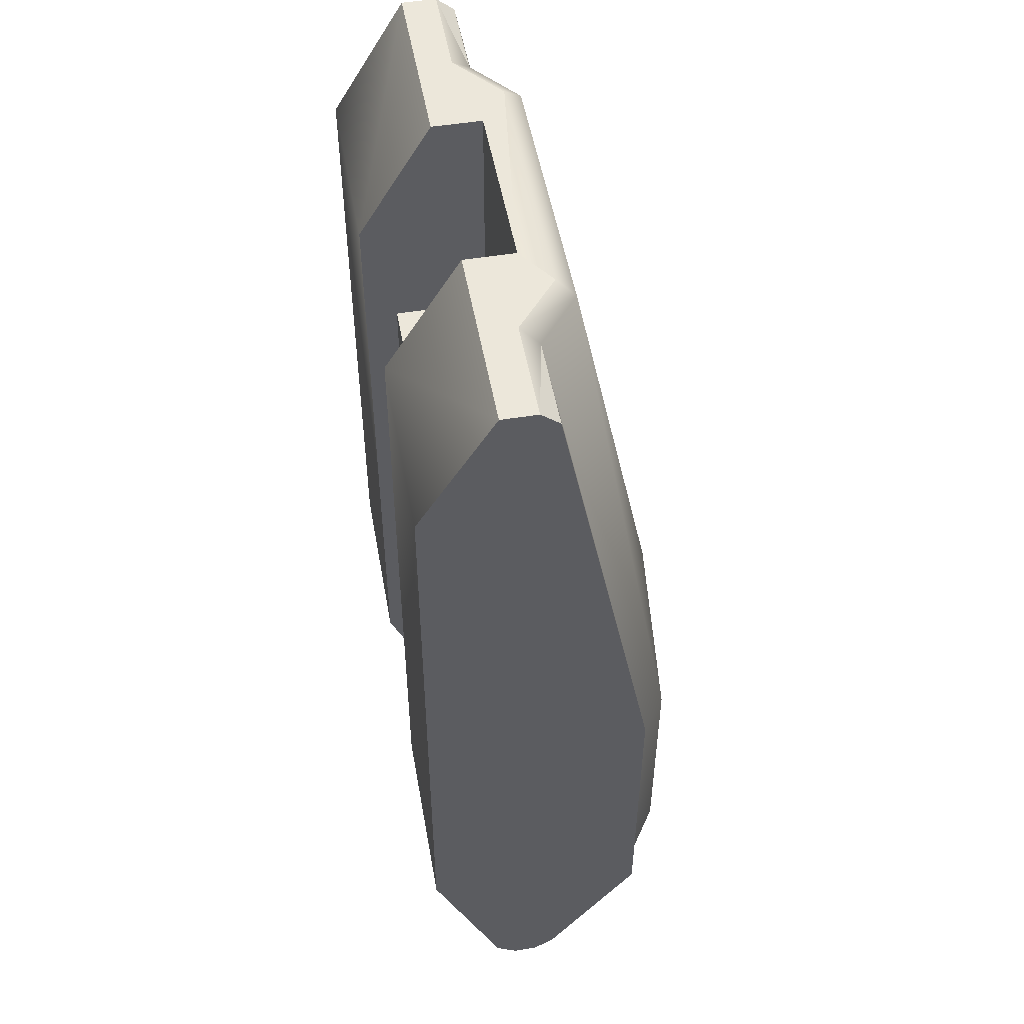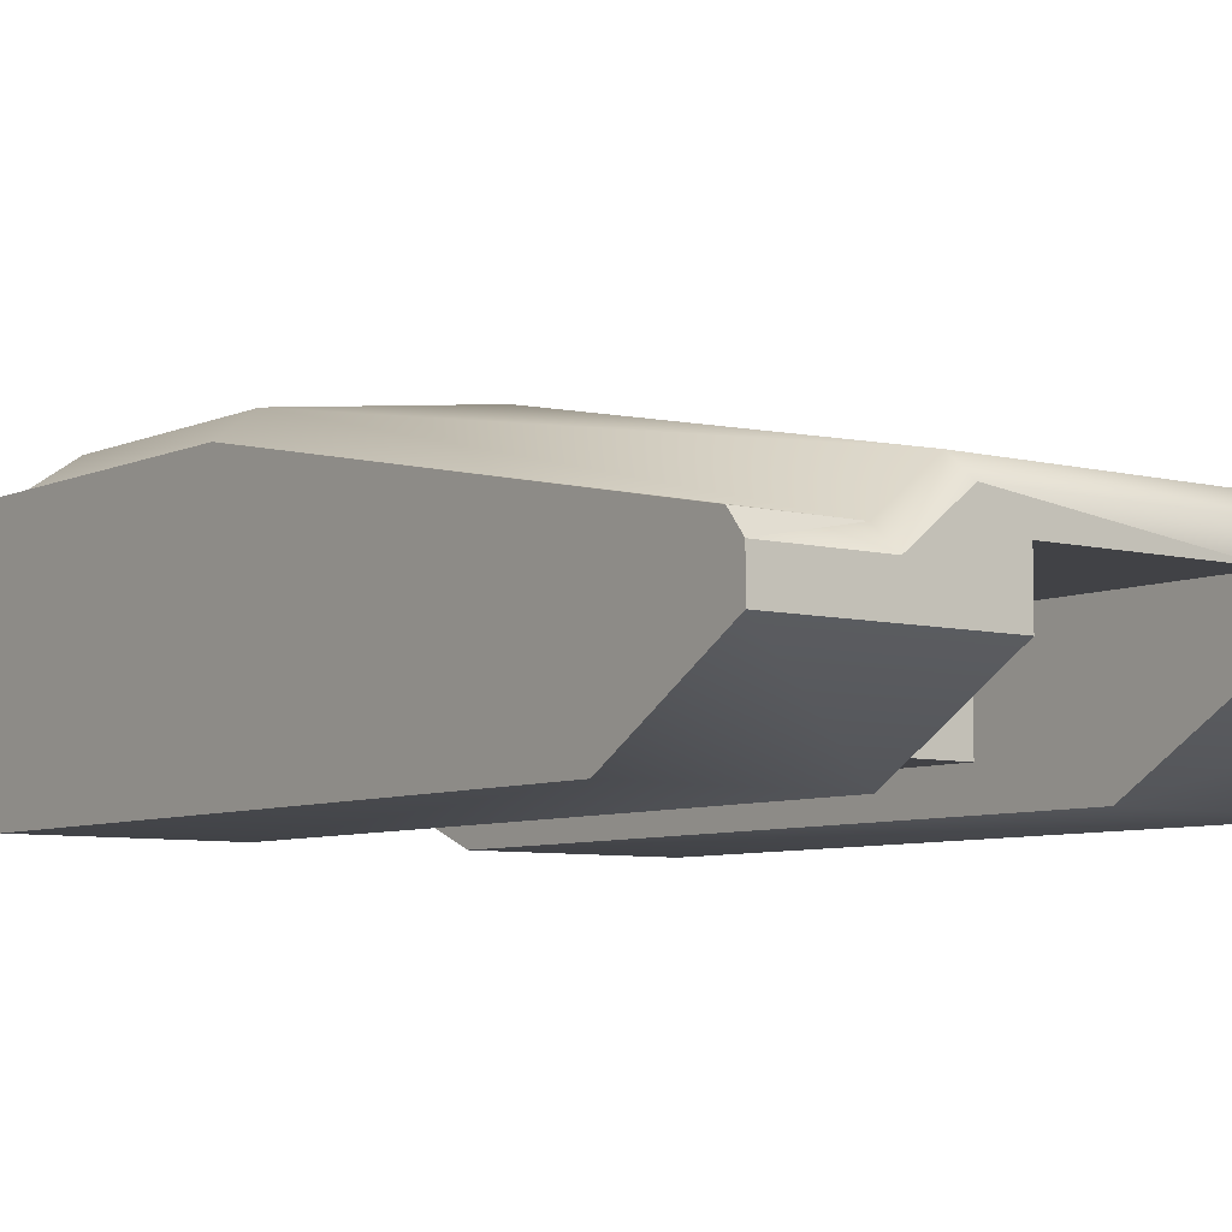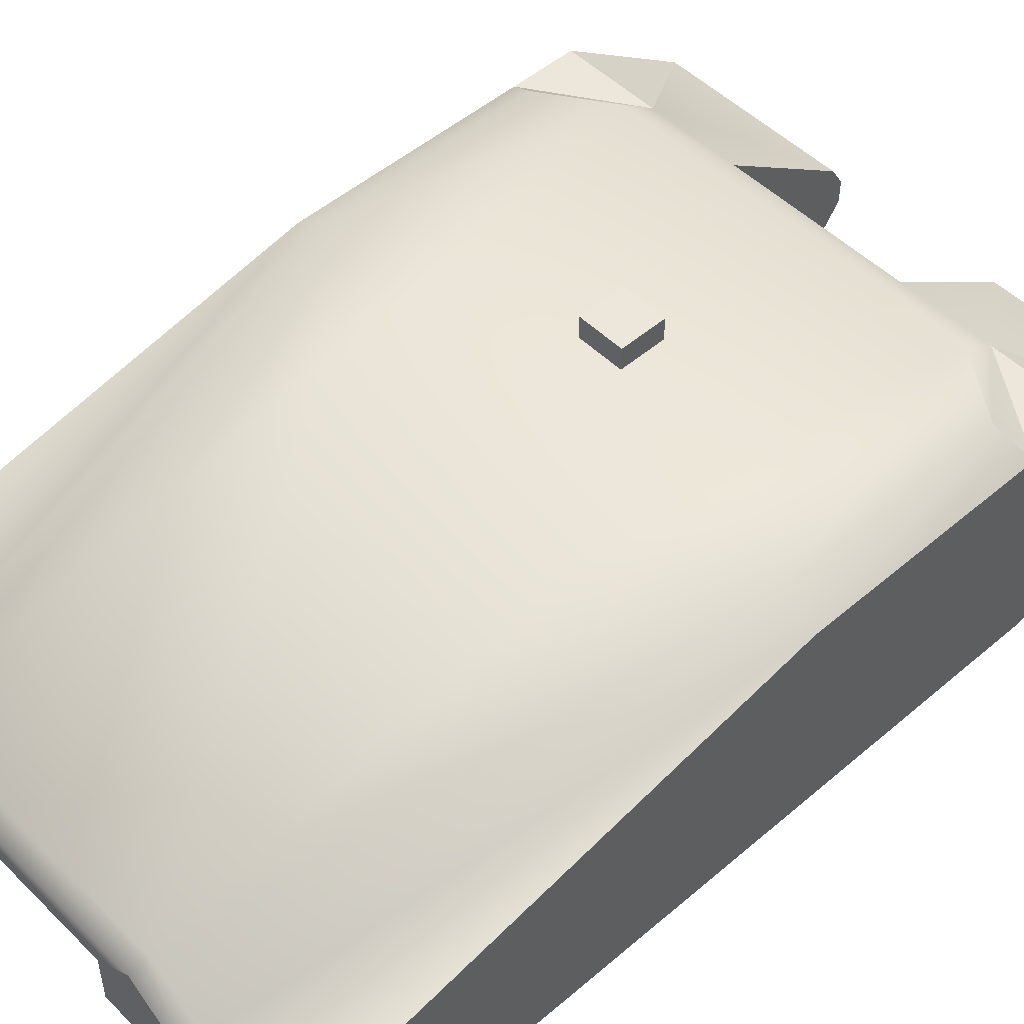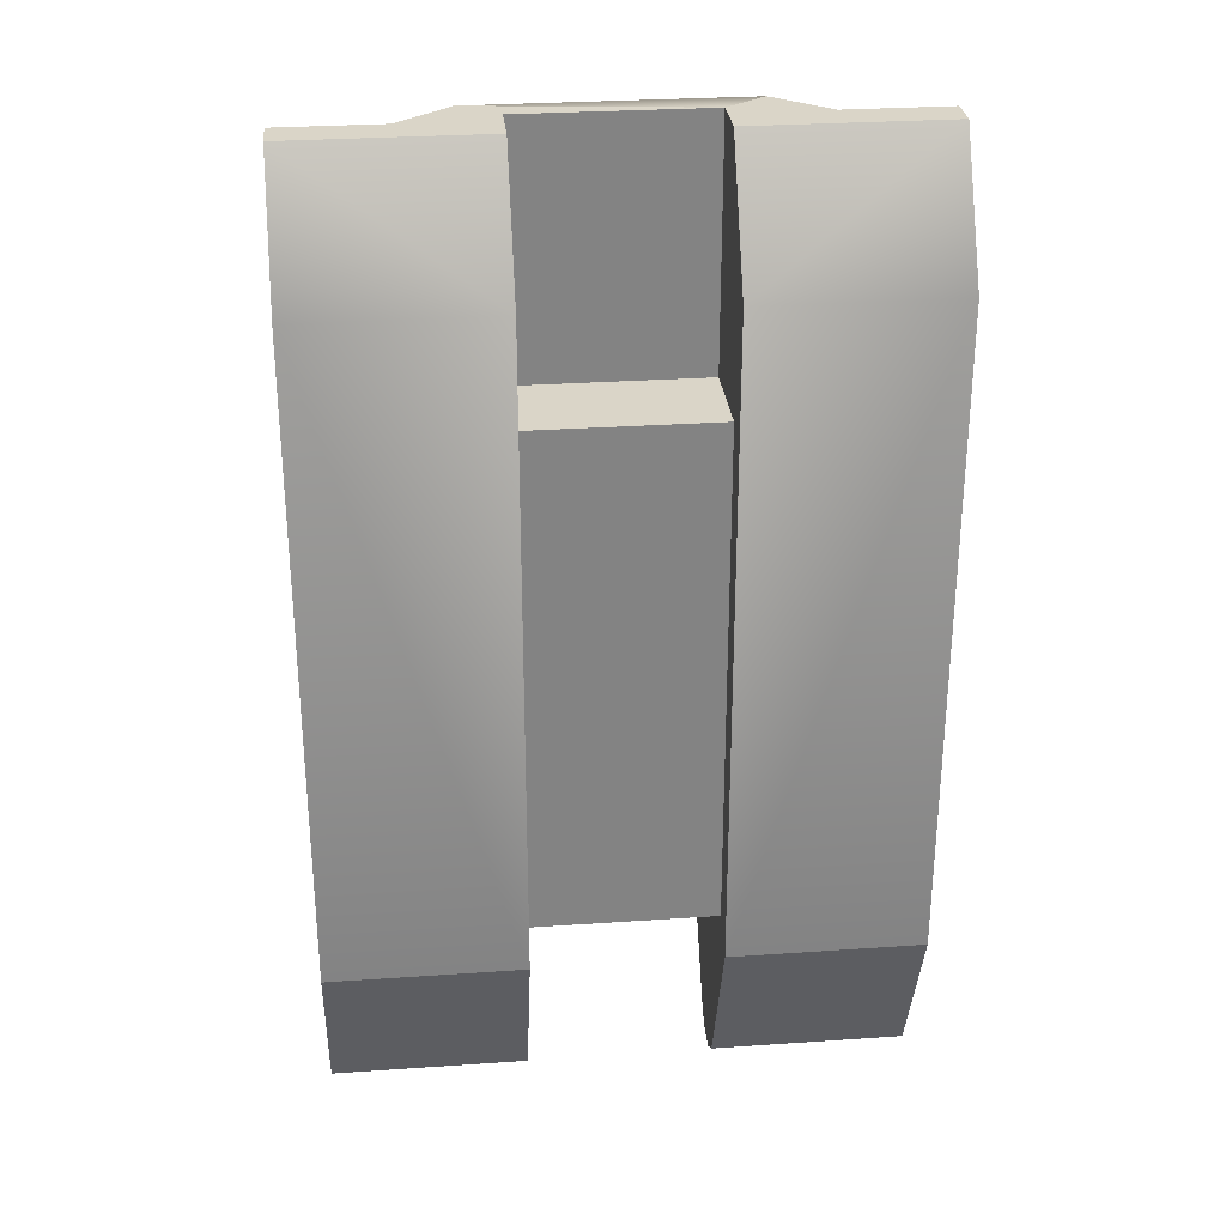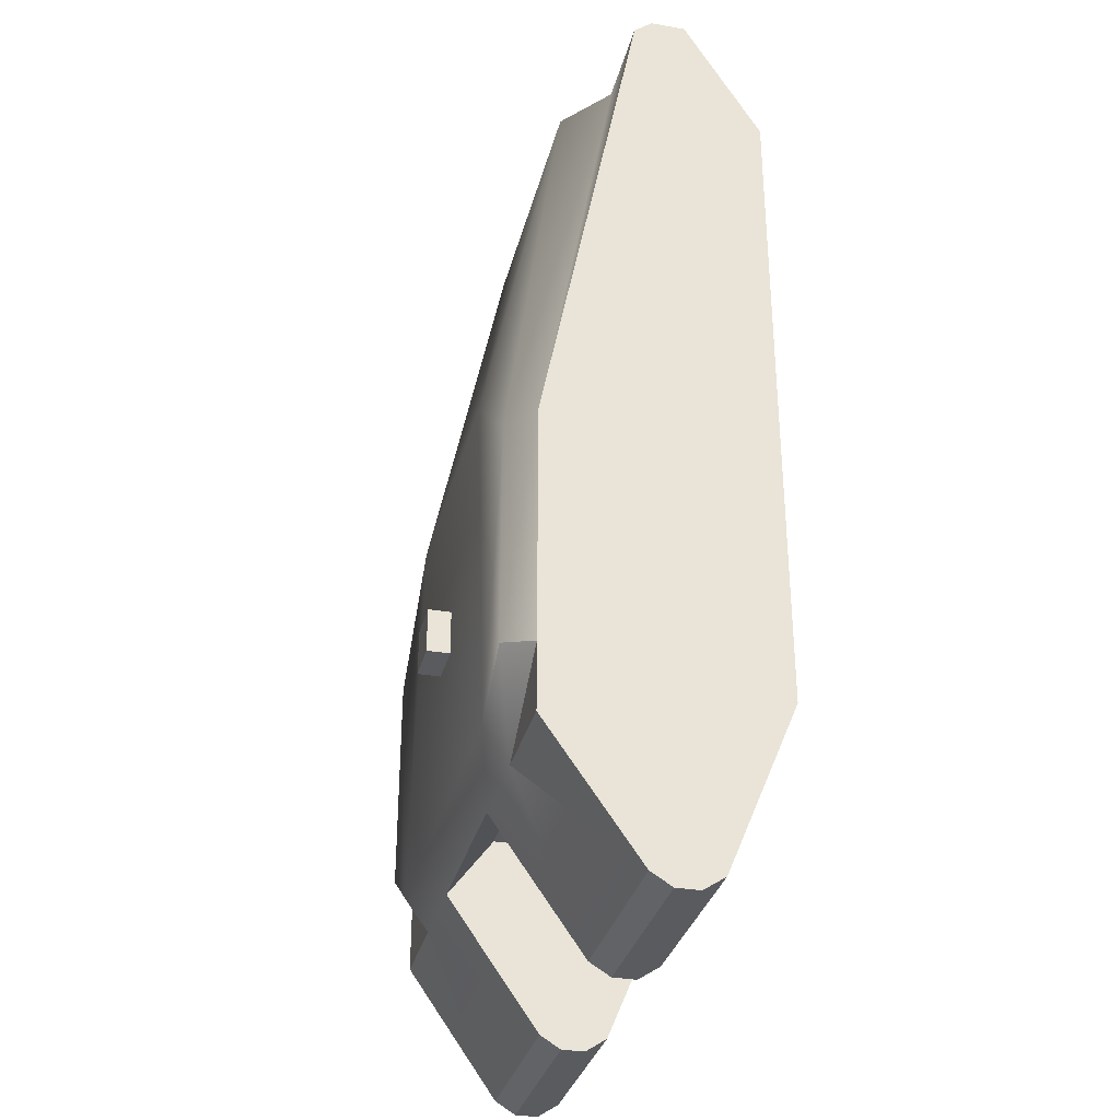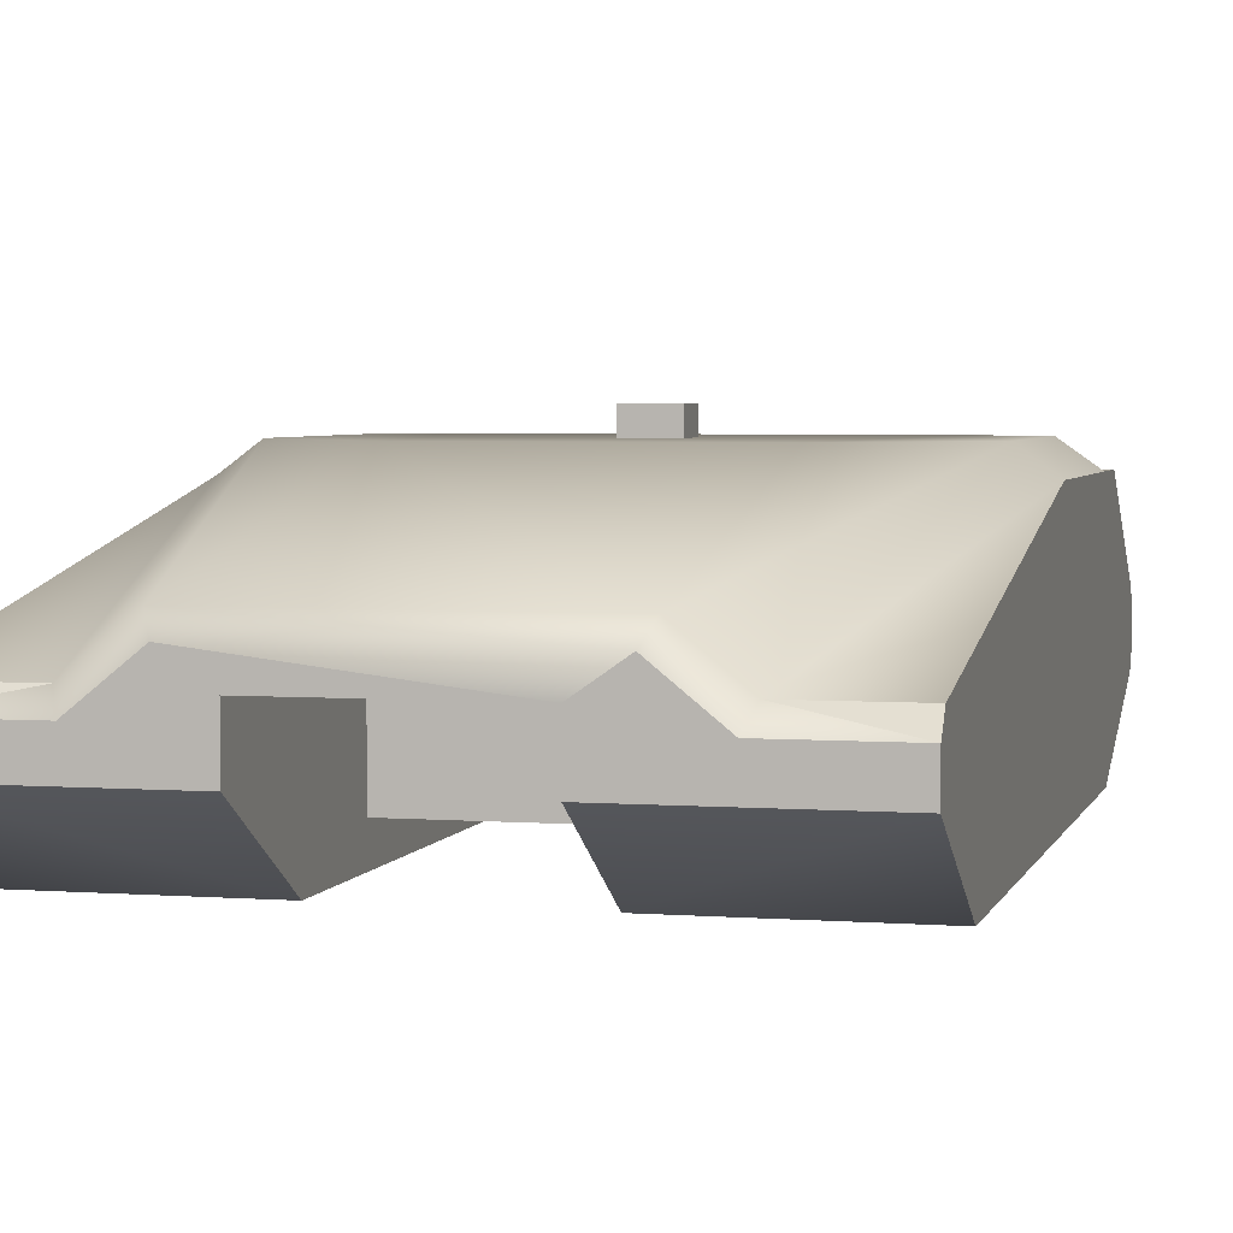
<metadata>
{"format":"obj","ext":"obj","renderer":"f3d","projection":"perspective","resolution":1024,"background":"white","views":[{"elev":50.9,"azim":79.9,"up":"+Z"},{"elev":-6.7,"azim":-37.2,"up":"+Y"},{"elev":50.3,"azim":46.9,"up":"+Y"},{"elev":29.3,"azim":-5.8,"up":"+Z"},{"elev":-32.5,"azim":-103.7,"up":"+Z"},{"elev":3.8,"azim":14.1,"up":"+Y"}]}
</metadata>
<code>
v 0.8462 0.9911 3.11
v 1.205 1.629 -1.951
v 1.205 1.468 -2.176
v 1.634 1.629 -1.66
v 0.8816 1.629 0.4645
v 0.5945 0.8144 3.11
v 1.634 1.629 -0.1968
v 1.849 1.468 -0.1968
v 1.849 0.4501 -3.018
v 0.5945 0 2.296
v 1.849 1.468 -2.176
v 1.849 0 -1.939
v 1.849 0 2.296
v 1.849 1.468 -1.746
v 1.849 0.7383 -3.11
v 0.5945 1.175 -1.783
v 0.5945 0.4501 -3.018
v 0.5945 1.468 -2.176
v 1.188 0.7143 3.11
v 0.5945 0.4886 3.11
v 0.5945 0.7383 -3.11
v 0.5945 0.2102 -1.783
v 0.5945 0.21 1.541
v 0.5945 0.8144 1.541
v 1.849 0.4886 3.11
v 1.849 0.8337 3.012
v 0.5945 0 -1.939
v 1.849 0.5886 -3.11
v 1.849 0.8717 -3.028
v 0.5945 0.5886 -3.11
v 0.5945 0.8717 -3.028
v 0.9035 1.107 3.014
v 1.242 0.8334 3.014
v 1.849 0.7143 3.11
v -0.8462 0.9911 3.11
v -1.205 1.629 -1.951
v -1.205 1.468 -2.176
v -1.634 1.629 -1.66
v -0.8816 1.629 0.4645
v -0.5945 0.8144 3.11
v -1.634 1.629 -0.1968
v -1.849 1.468 -0.1968
v -1.849 0.4501 -3.018
v -0.5945 2.007e-07 2.296
v -1.849 1.468 -2.176
v -1.849 -1.695e-07 -1.939
v -1.849 2.007e-07 2.296
v -1.849 1.468 -1.746
v -1.849 0.7383 -3.11
v -0.5945 1.175 -1.783
v -0.5945 0.4501 -3.018
v -0.5945 1.468 -2.176
v -1.188 0.7143 3.11
v -0.5945 0.4886 3.11
v -0.5945 0.7383 -3.11
v -0.5945 0.2102 -1.783
v -0.5945 0.21 1.541
v -0.5945 0.8144 1.541
v -1.849 0.4886 3.11
v -1.849 0.8337 3.012
v -0.5945 -1.695e-07 -1.939
v -1.849 0.5886 -3.11
v -1.849 0.8717 -3.028
v -0.5945 0.5886 -3.11
v -0.5945 0.8717 -3.028
v -0.9035 1.107 3.014
v -1.242 0.8334 3.014
v -1.849 0.7143 3.11
o hull
f 8 14 4
f 4 7 8
f 4 14 3
f 3 2 4
f 28 15 29
f 9 28 29
f 9 29 11
f 12 9 11
f 12 11 14
f 12 14 8
f 13 12 8
f 13 8 26
f 26 34 25
f 13 26 25
f 14 11 3
f 31 18 3
f 29 31 3
f 11 29 3
f 27 10 23
f 23 22 27
f 31 21 30
f 31 30 17
f 18 31 17
f 18 17 27
f 16 18 27
f 16 27 22
f 24 23 10
f 6 24 10
f 6 10 20
f 33 8 7
f 7 32 33
f 26 8 33
f 32 1 19
f 19 33 32
f 33 19 34
f 34 26 33
f 1 32 66
f 66 35 1
f 6 20 19
f 19 1 6
f 25 34 19
f 19 20 25
f 32 7 5
f 32 5 39
f 39 66 32
f 6 1 35
f 35 40 6
f 22 23 57
f 57 56 22
f 23 24 58
f 58 57 23
f 24 6 40
f 40 58 24
f 42 41 38
f 38 48 42
f 38 36 37
f 37 48 38
f 59 68 60
f 47 59 60
f 47 60 42
f 63 49 62
f 63 62 43
f 45 63 43
f 45 43 46
f 48 45 46
f 42 48 46
f 47 42 46
f 48 37 45
f 37 52 65
f 37 65 63
f 45 37 63
f 57 44 61
f 61 56 57
f 50 56 61
f 64 55 65
f 51 64 65
f 51 65 52
f 61 51 52
f 50 61 52
f 40 54 44
f 44 57 58
f 40 44 58
f 2 3 18
f 2 18 52
f 36 2 52
f 36 52 37
f 67 66 41
f 41 42 67
f 60 67 42
f 66 67 53
f 53 35 66
f 67 60 68
f 68 53 67
f 53 54 40
f 40 35 53
f 59 54 53
f 53 68 59
f 66 39 41
f 7 4 2
f 5 7 2
f 36 38 41
f 36 41 39
f 2 36 39
f 5 2 39
f 16 50 52
f 52 18 16
f 22 56 50
f 50 16 22
f 25 20 10
f 10 13 25
f 21 15 28
f 28 30 21
f 13 10 27
f 27 12 13
f 12 27 17
f 17 9 12
f 28 9 17
f 17 30 28
f 29 15 21
f 21 31 29
f 59 47 44
f 44 54 59
f 55 64 62
f 62 49 55
f 47 46 61
f 61 44 47
f 46 43 51
f 51 61 46
f 62 64 51
f 51 43 62
f 63 65 55
f 55 49 63
v -0.15 1.479 -0.5932
v 0.15 1.479 -0.5932
v -0.15 1.479 -0.8932
v 0.15 1.479 -0.8932
v -0.15 1.779 -0.5932
v 0.15 1.779 -0.5932
v -0.15 1.779 -0.8932
v 0.15 1.779 -0.8932
o mount
f 72 70 69
f 69 71 72
f 76 75 73
f 73 74 76
f 69 70 74
f 74 73 69
f 76 74 70
f 70 72 76
f 72 71 75
f 75 76 72
f 71 69 73
f 73 75 71

</code>
